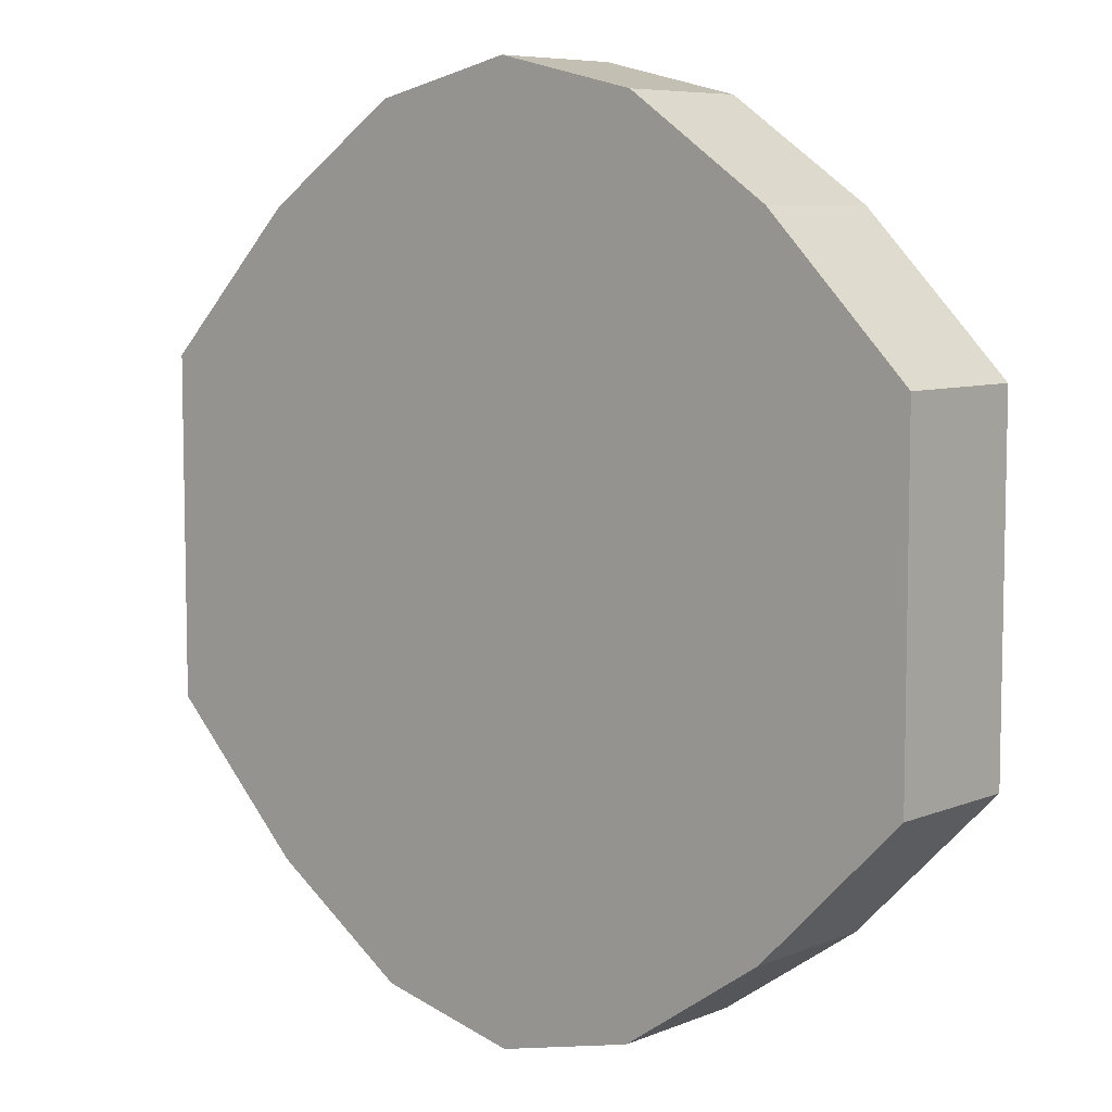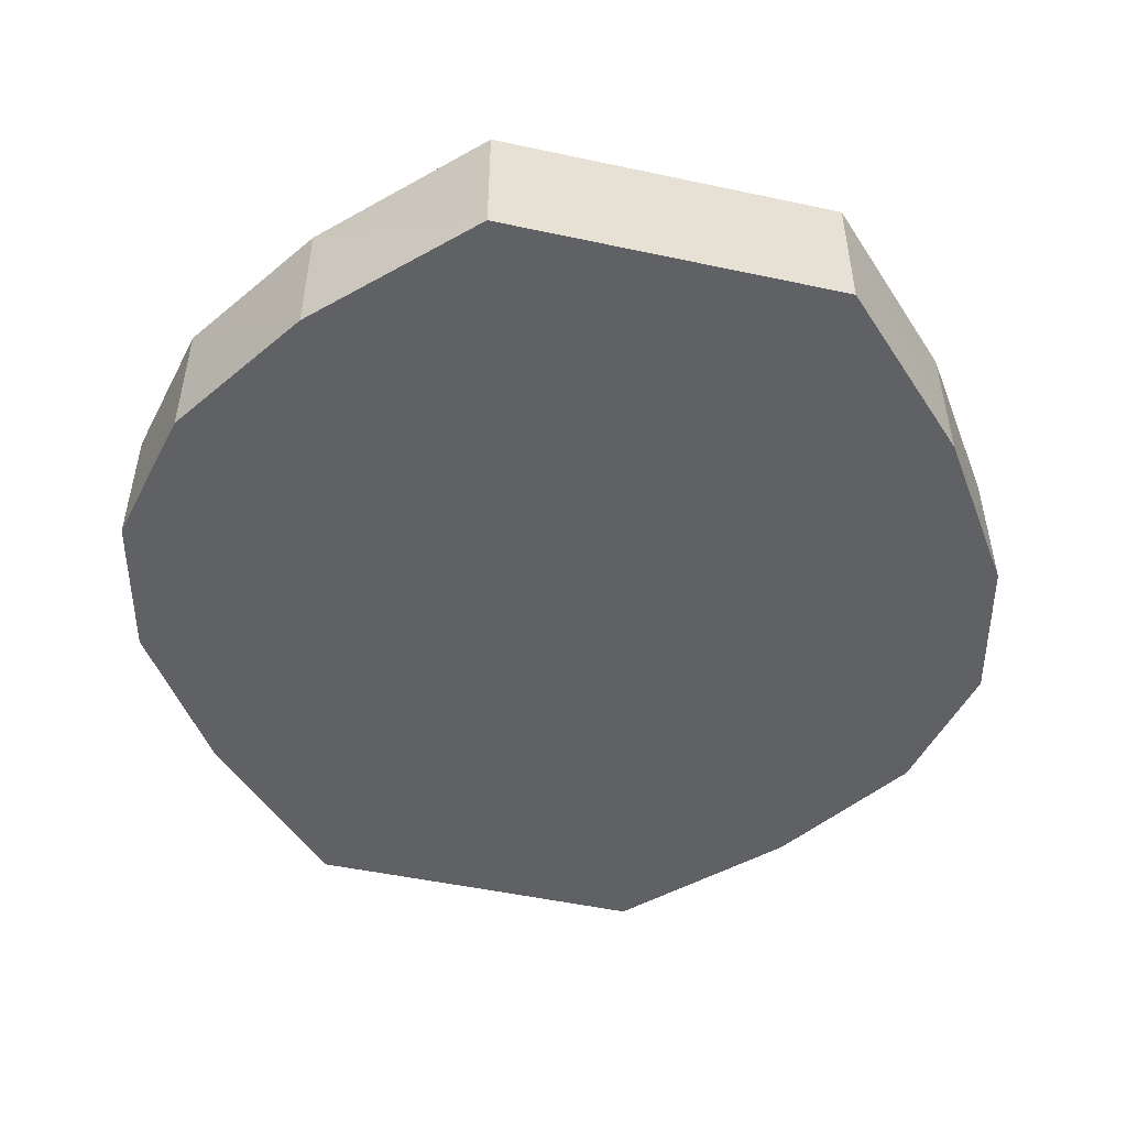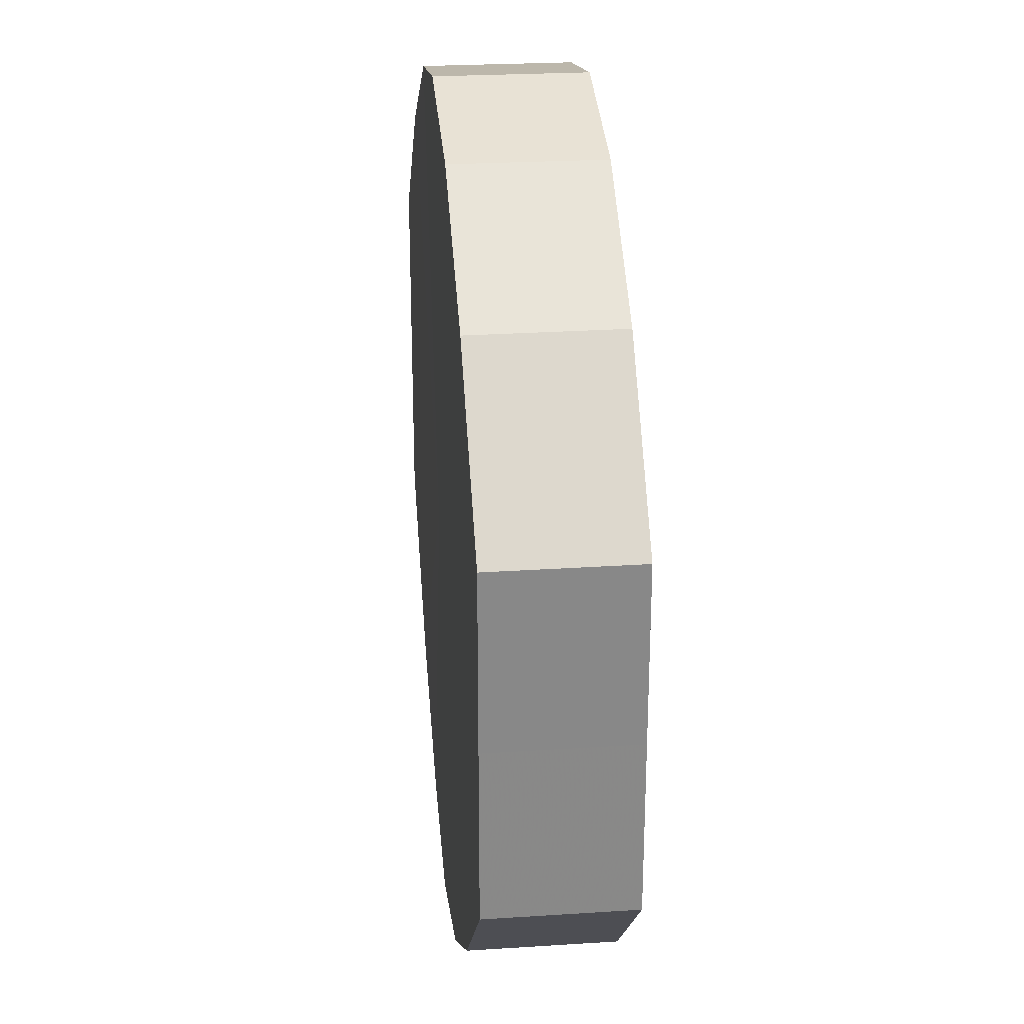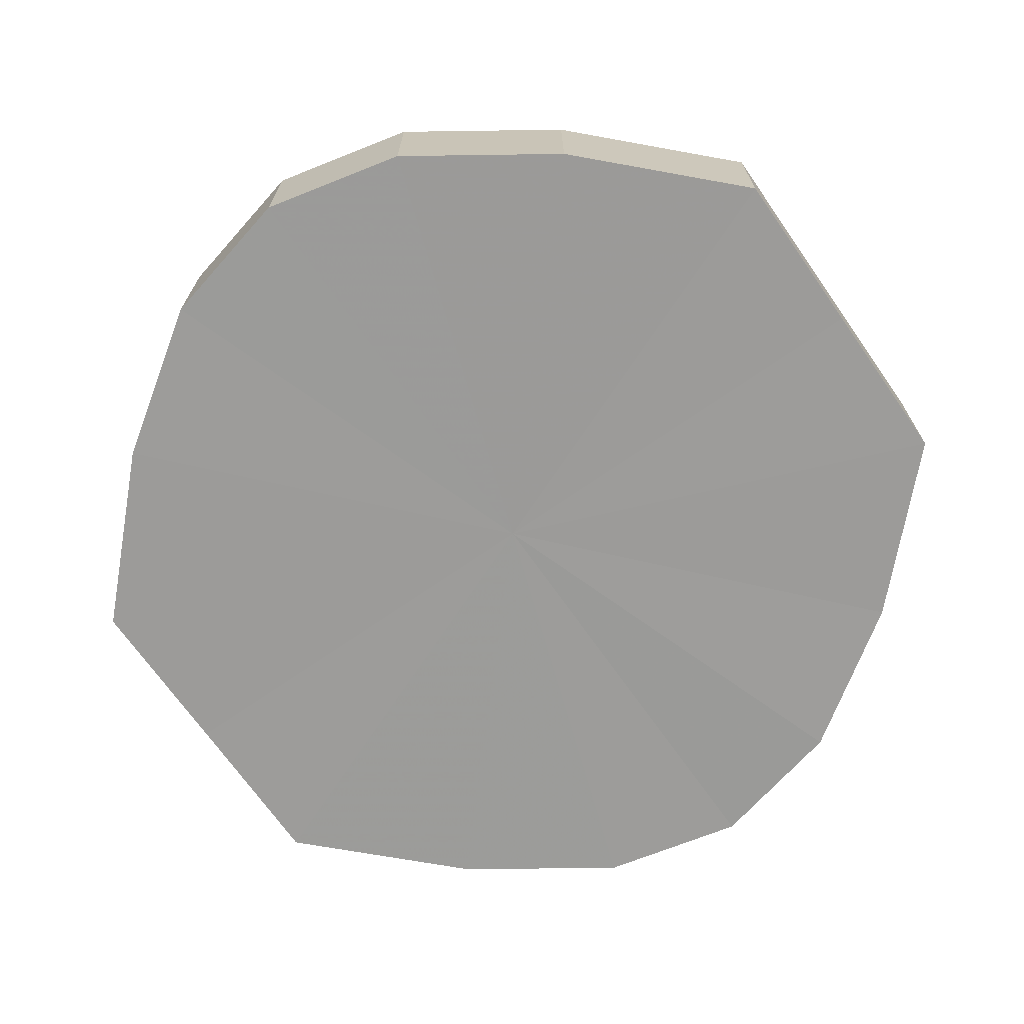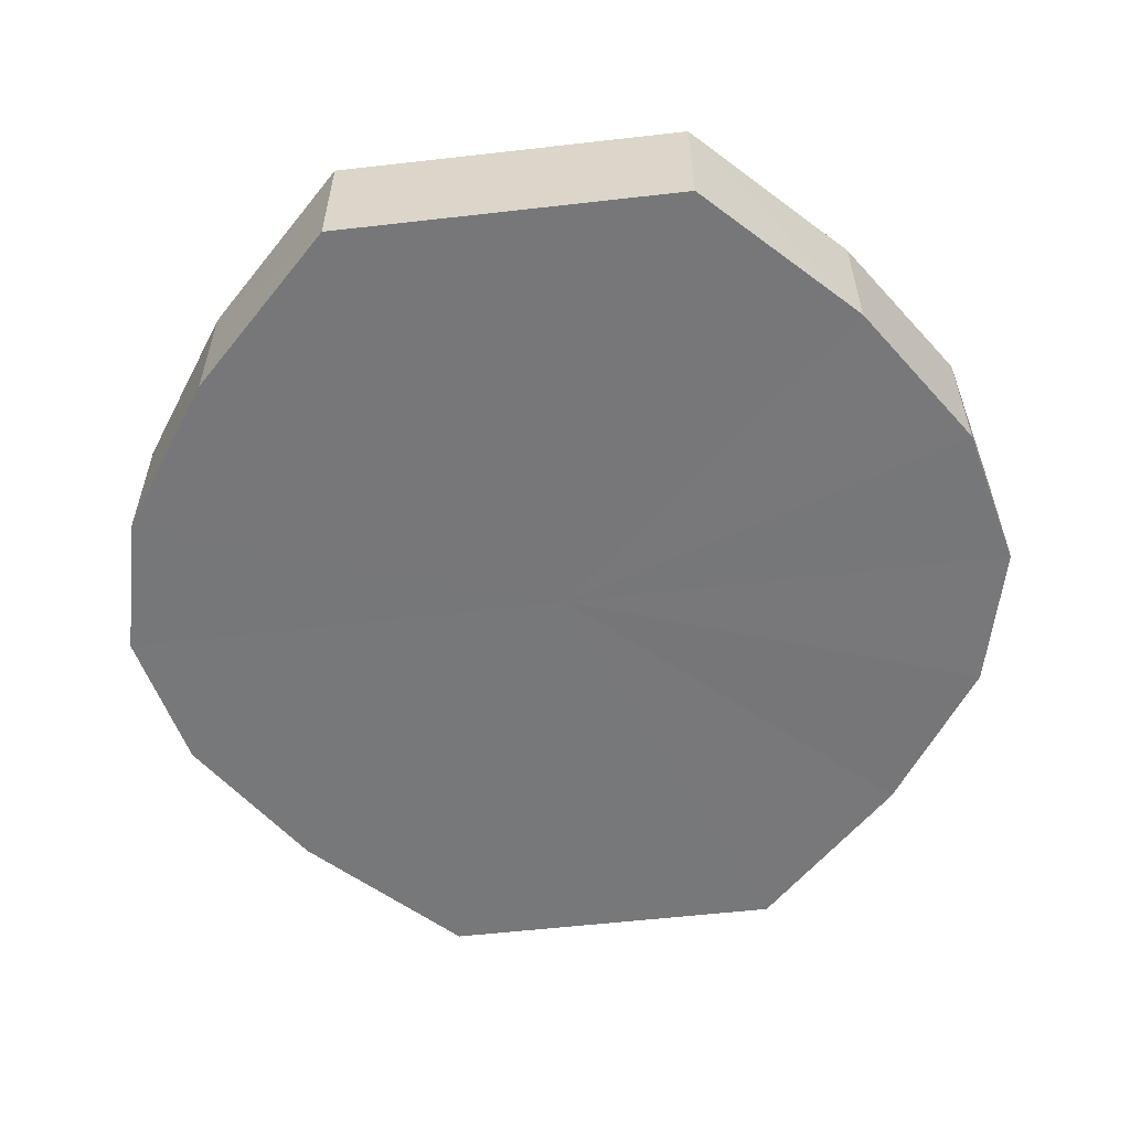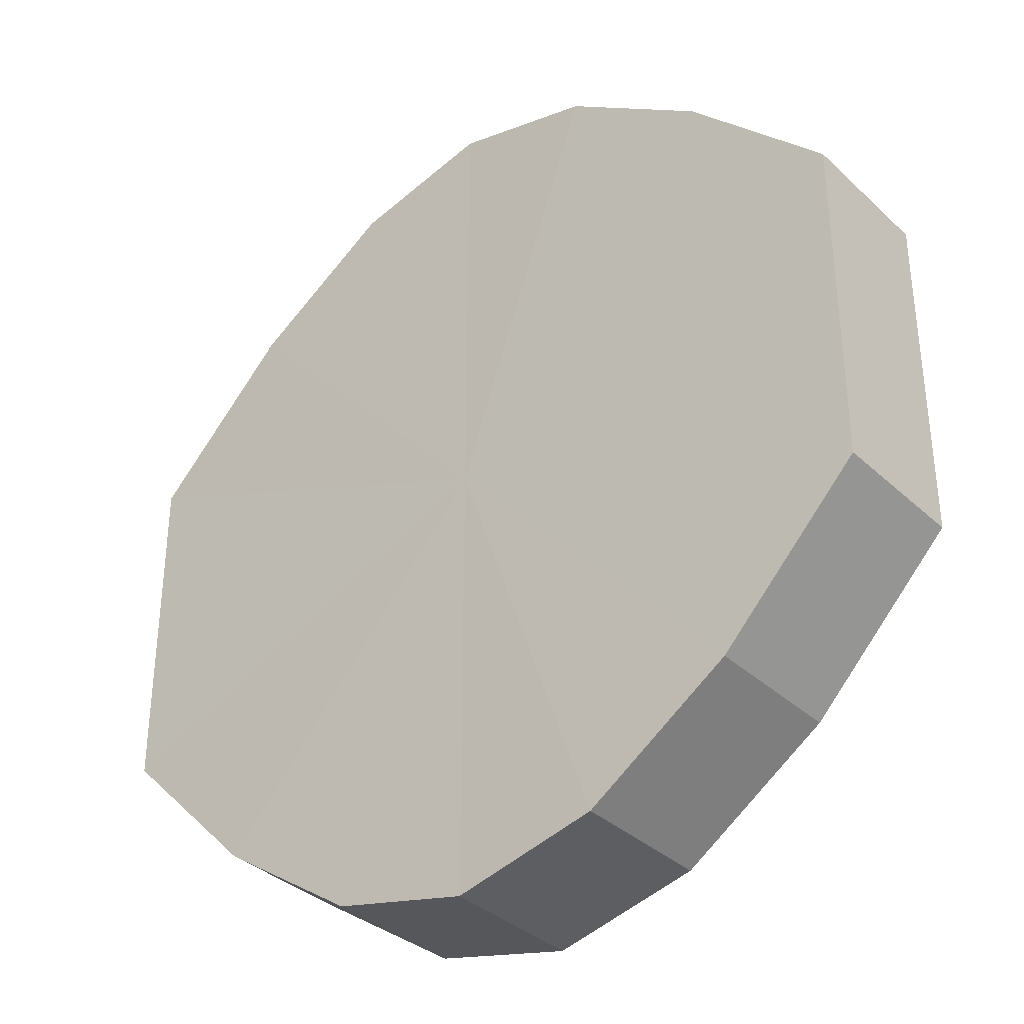
<metadata>
{"format":"obj","ext":"obj","renderer":"f3d","projection":"perspective","resolution":1024,"background":"white","views":[{"elev":7.2,"azim":41.0,"up":"+Z"},{"elev":-50.0,"azim":-103.3,"up":"+Y"},{"elev":27.5,"azim":84.3,"up":"+Z"},{"elev":-69.8,"azim":-145.0,"up":"+Y"},{"elev":-57.3,"azim":97.0,"up":"+Y"},{"elev":-35.3,"azim":-140.6,"up":"+Z"}]}
</metadata>
<code>
o 19403
v 2220 1870 14.57
v 2220 1870 14.59
v 2220 1870 14.57
v 2220 1870 14.61
v 2220 1870 14.59
v 2220 1870 14.54
v 2220 1870 14.54
v 2220 1870 14.62
v 2220 1870 14.61
v 2220 1870 14.52
v 2220 1870 14.52
v 2220 1870 14.63
v 2220 1870 14.62
v 2220 1870 14.51
v 2220 1870 14.51
v 2221 1870 14.62
v 2220 1870 14.63
v 2220 1870 14.5
v 2220 1870 14.5
v 2221 1870 14.61
v 2221 1870 14.62
v 2221 1870 14.51
v 2221 1870 14.51
v 2221 1870 14.59
v 2221 1870 14.61
v 2221 1870 14.52
v 2221 1870 14.52
v 2221 1870 14.57
v 2221 1870 14.59
v 2221 1870 14.54
v 2221 1870 14.54
v 2221 1870 14.57
v 2220 1870 14.57
v 2220 1870 14.59
v 2220 1870 14.59
v 2220 1870 14.61
v 2220 1870 14.61
v 2220 1870 14.54
v 2220 1870 14.57
v 2220 1870 14.52
v 2220 1870 14.54
v 2220 1870 14.62
v 2220 1870 14.62
v 2220 1870 14.51
v 2220 1870 14.52
v 2220 1870 14.5
v 2220 1870 14.51
v 2220 1870 14.63
v 2220 1870 14.63
v 2221 1870 14.51
v 2220 1870 14.5
v 2221 1870 14.52
v 2221 1870 14.51
v 2221 1870 14.62
v 2221 1870 14.62
v 2221 1870 14.54
v 2221 1870 14.52
v 2221 1870 14.57
v 2221 1870 14.54
v 2221 1870 14.61
v 2221 1870 14.61
v 2221 1870 14.59
v 2221 1870 14.57
v 2221 1870 14.59
v 2220 1870 14.57
v 2220 1870 14.59
v 2220 1870 14.57
v 2220 1870 14.61
v 2220 1870 14.54
v 2220 1870 14.62
v 2220 1870 14.52
v 2220 1870 14.63
v 2220 1870 14.51
v 2221 1870 14.62
v 2220 1870 14.5
v 2221 1870 14.61
v 2221 1870 14.51
v 2221 1870 14.59
v 2221 1870 14.52
v 2221 1870 14.57
v 2221 1870 14.54
v 2220 1870 14.57
v 2220 1870 14.57
v 2220 1870 14.59
v 2220 1870 14.54
v 2220 1870 14.61
v 2220 1870 14.52
v 2220 1870 14.62
v 2220 1870 14.51
v 2220 1870 14.63
v 2220 1870 14.5
v 2221 1870 14.62
v 2221 1870 14.51
v 2221 1870 14.61
v 2221 1870 14.52
v 2221 1870 14.59
v 2221 1870 14.54
v 2221 1870 14.57
f 1 2 3
f 2 4 5
f 6 1 7
f 4 8 9
f 10 6 11
f 8 12 13
f 14 10 15
f 12 16 17
f 18 14 19
f 16 20 21
f 22 18 23
f 20 24 25
f 26 22 27
f 24 28 29
f 30 26 31
f 28 30 32
f 33 34 35
f 35 36 37
f 38 39 33
f 40 41 38
f 37 42 43
f 44 45 40
f 46 47 44
f 43 48 49
f 50 51 46
f 52 53 50
f 49 54 55
f 56 57 52
f 58 59 56
f 55 60 61
f 62 63 58
f 61 64 62
f 65 66 67
f 65 68 66
f 65 67 69
f 65 70 68
f 65 69 71
f 65 72 70
f 65 71 73
f 65 74 72
f 65 73 75
f 65 76 74
f 65 75 77
f 65 78 76
f 65 77 79
f 65 80 78
f 65 79 81
f 65 81 80
f 82 83 84
f 82 85 83
f 82 84 86
f 82 87 85
f 82 86 88
f 82 89 87
f 82 88 90
f 82 91 89
f 82 90 92
f 82 93 91
f 82 92 94
f 82 95 93
f 82 94 96
f 82 97 95
f 82 96 98
f 82 98 97

</code>
